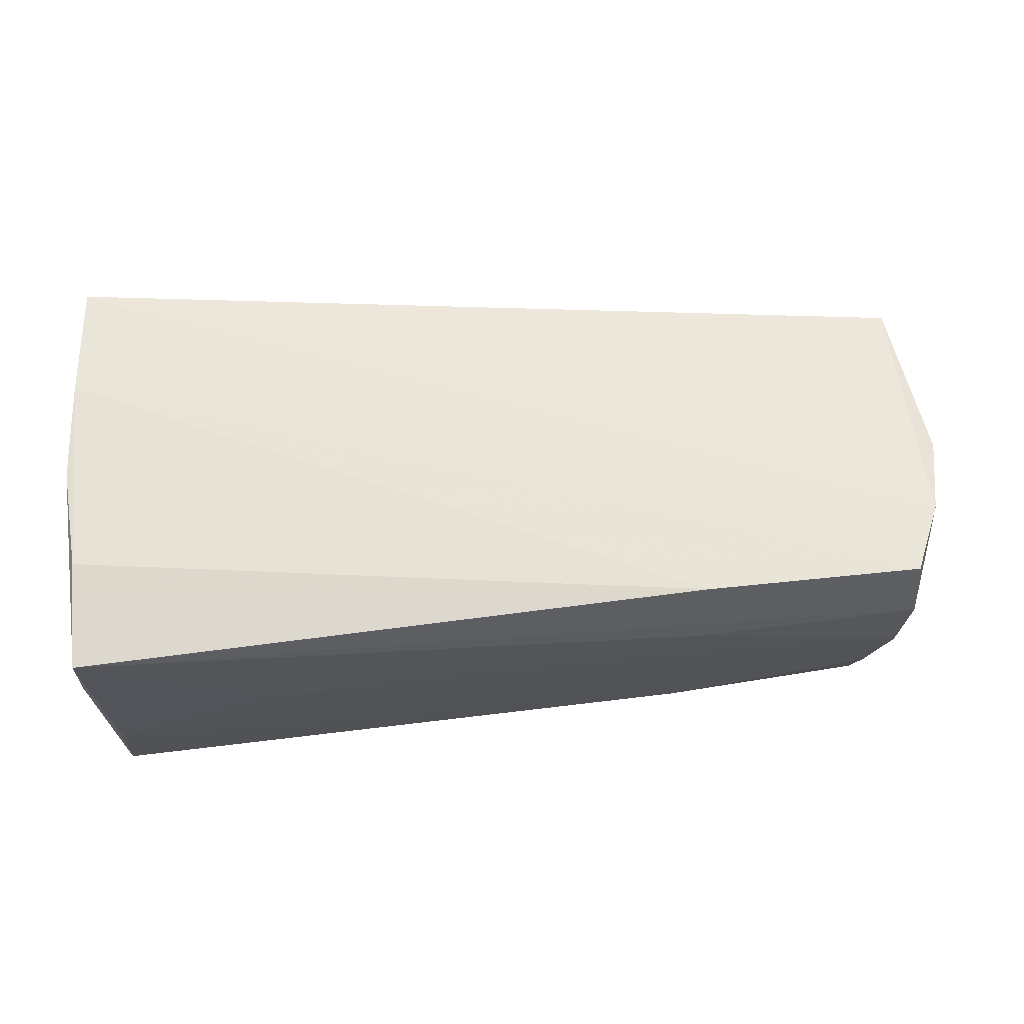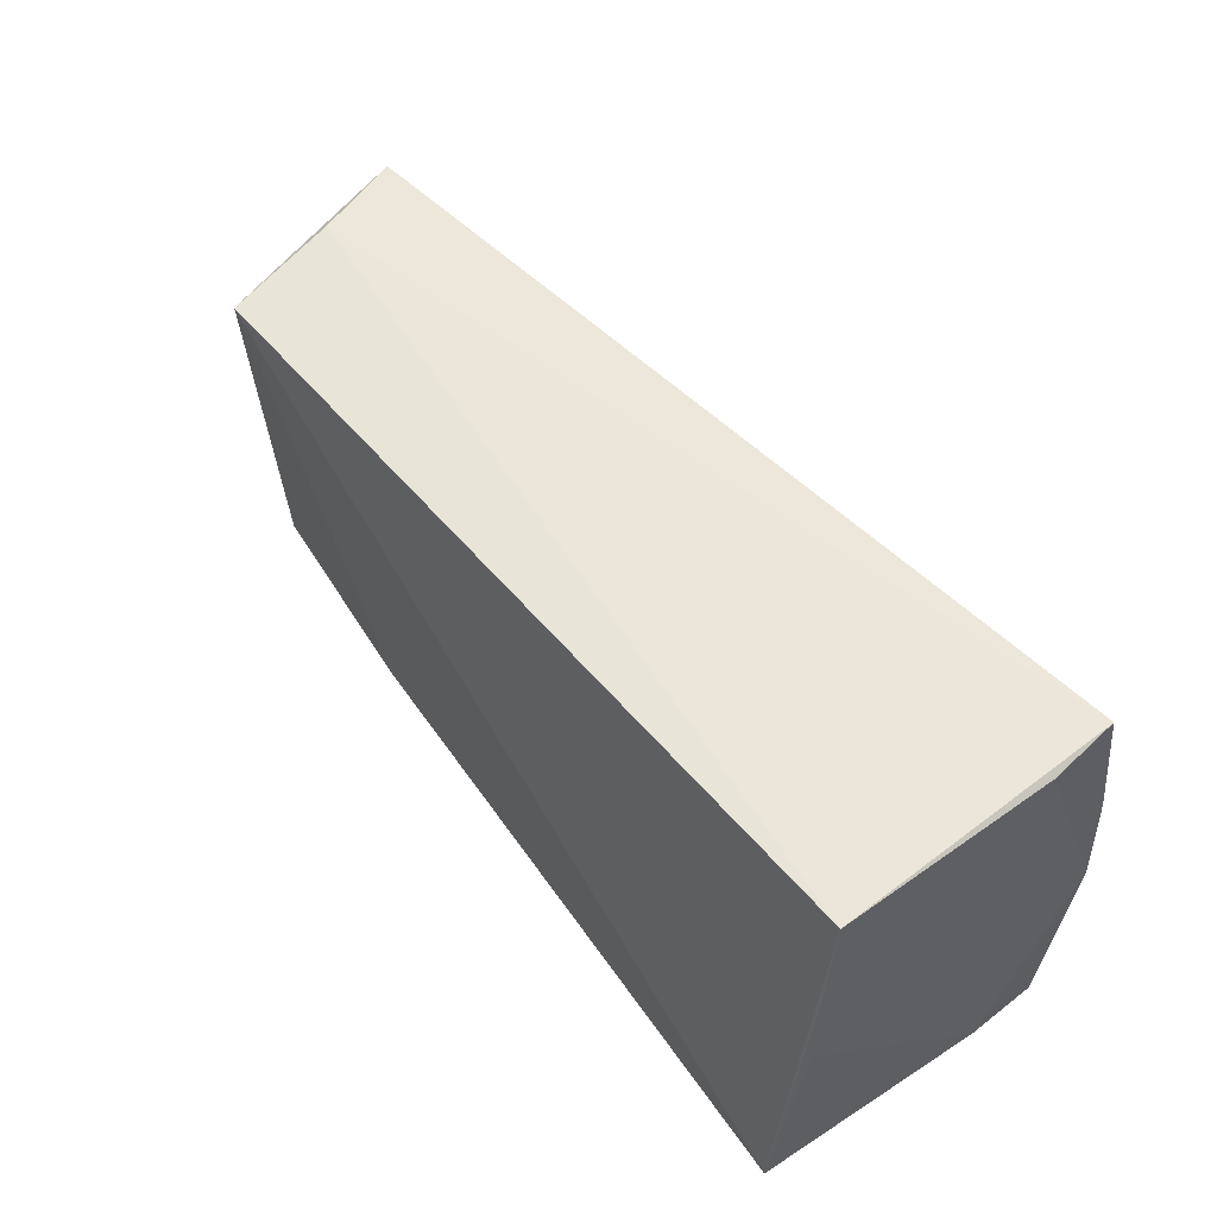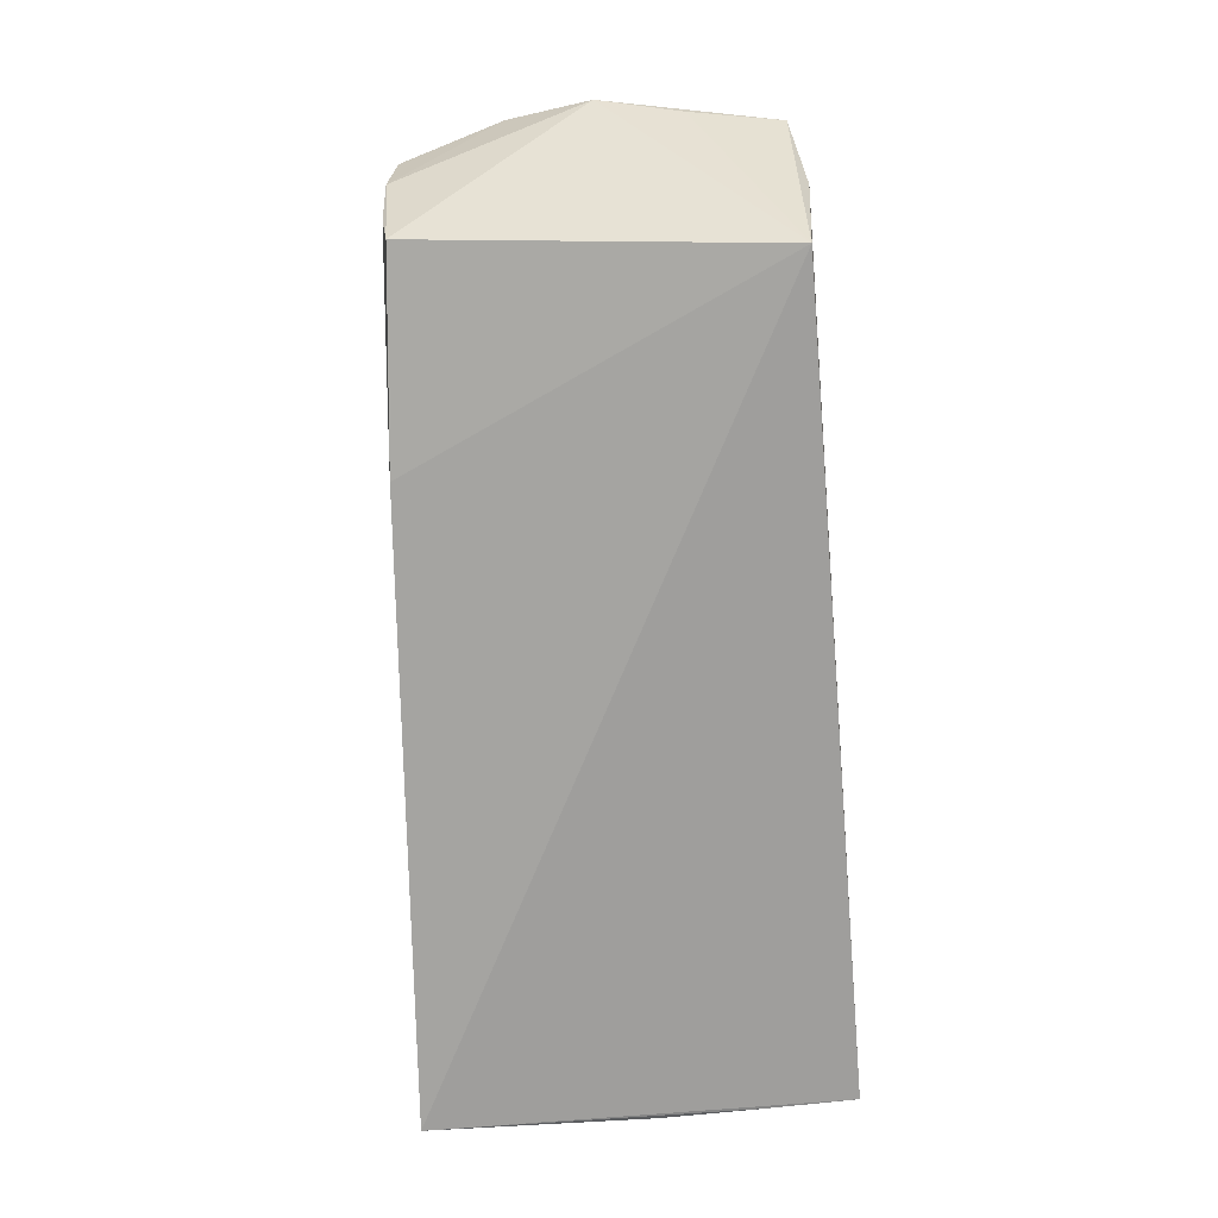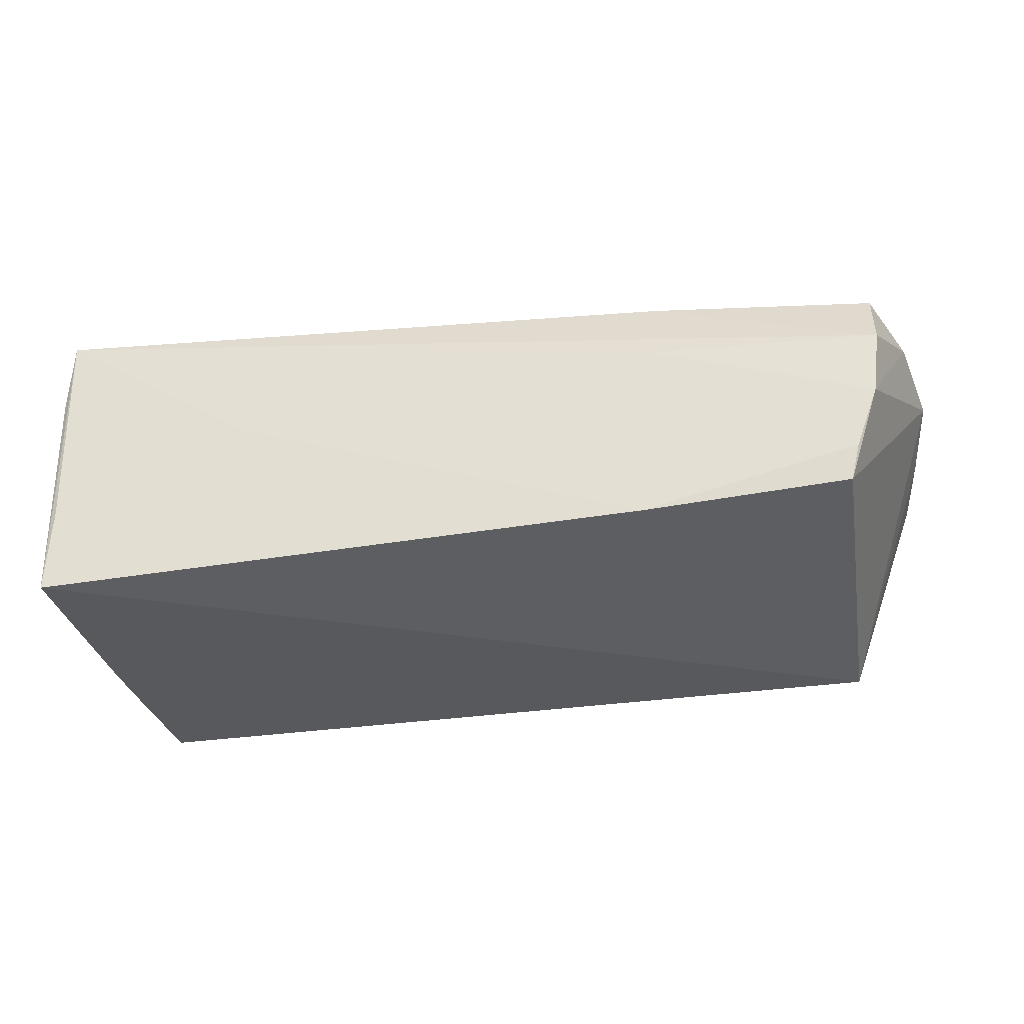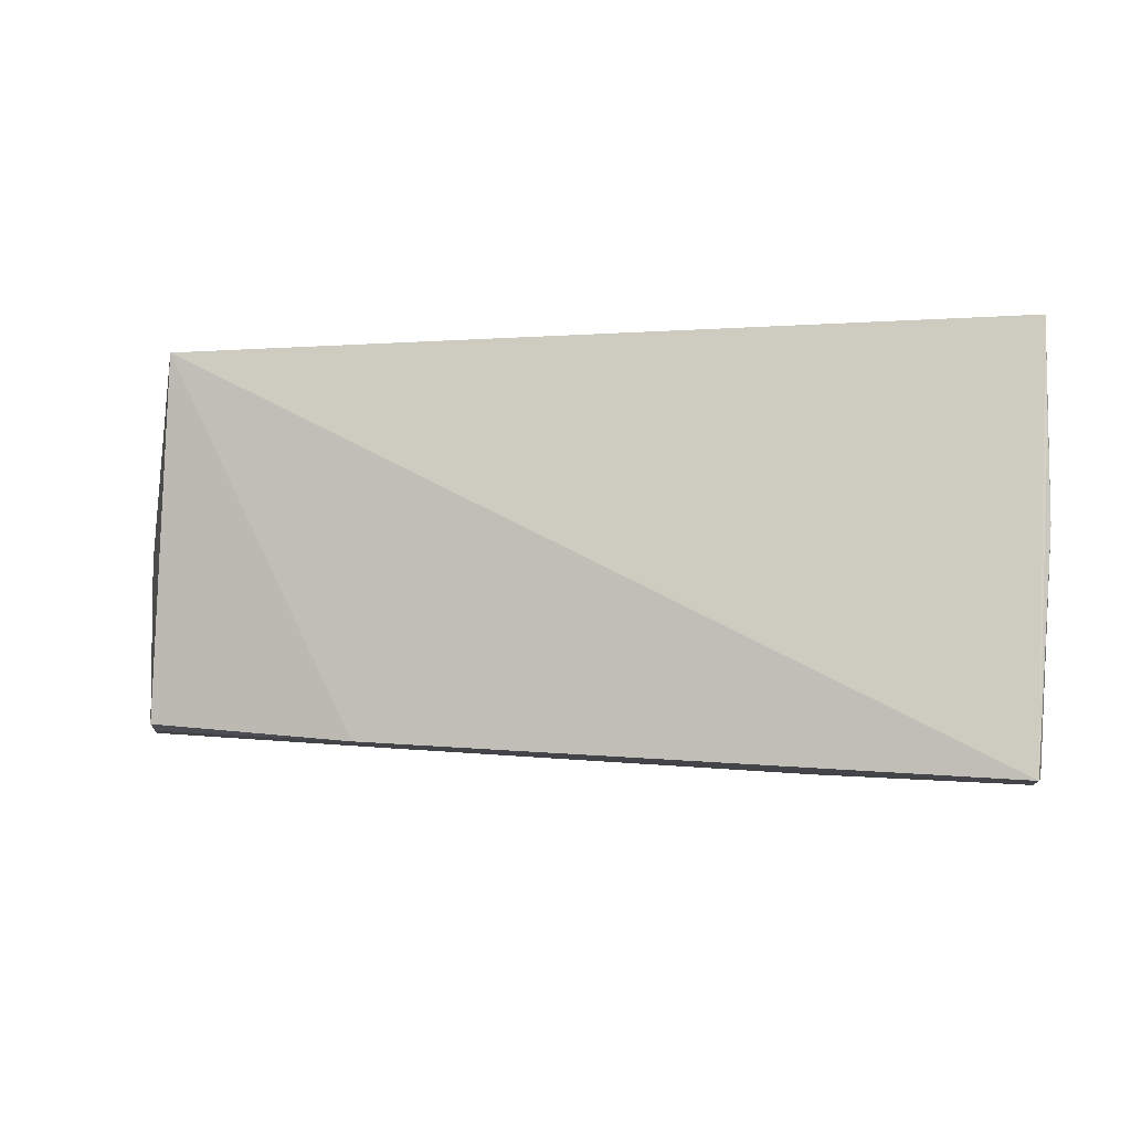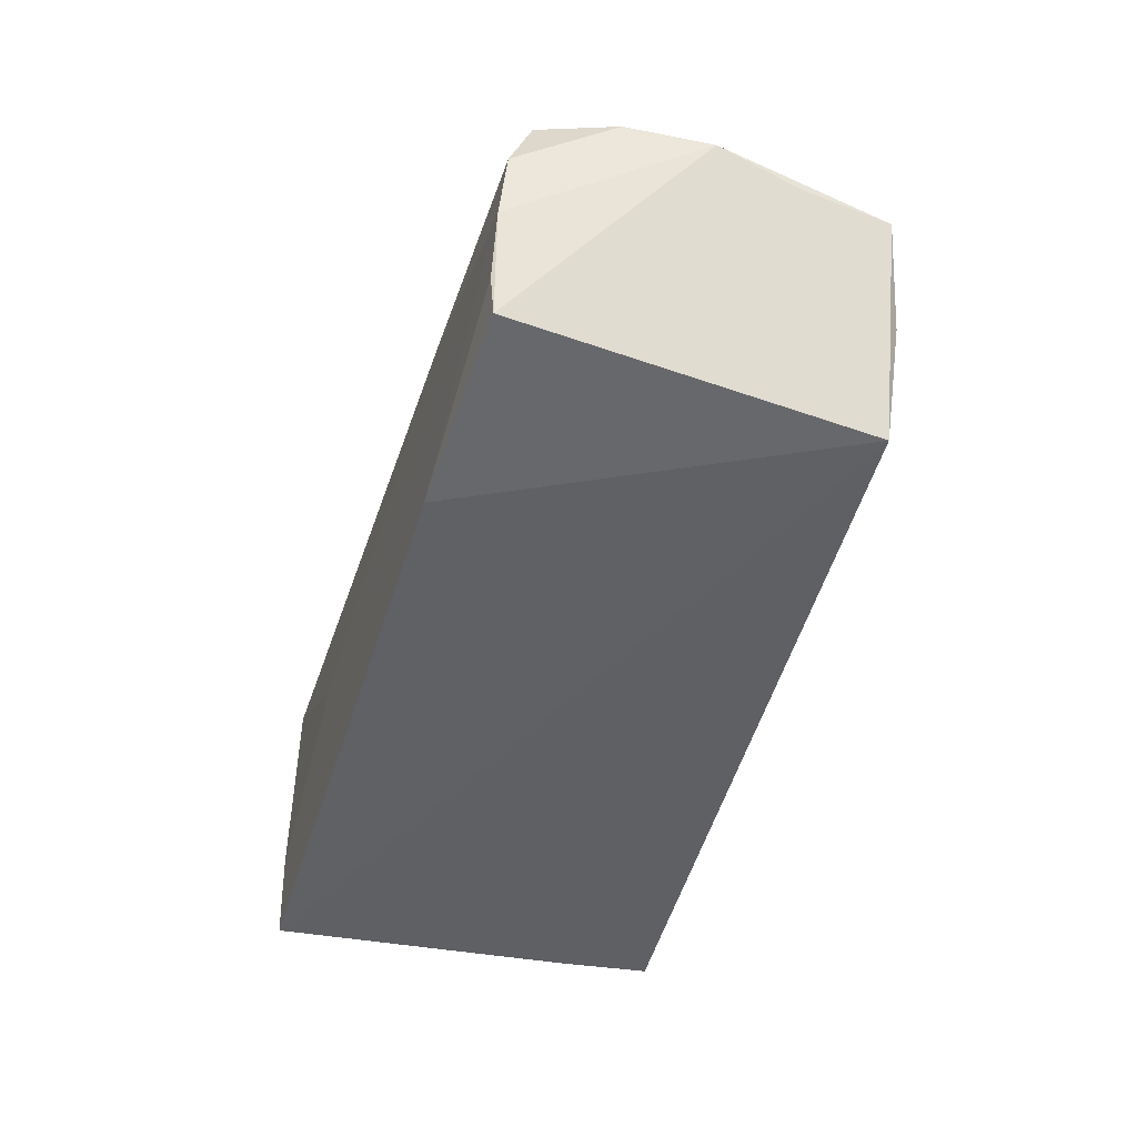
<metadata>
{"format":"obj","ext":"obj","renderer":"f3d","projection":"perspective","resolution":1024,"background":"white","views":[{"elev":65.5,"azim":-2.9,"up":"+Z"},{"elev":52.1,"azim":-126.5,"up":"+Y"},{"elev":-71.9,"azim":94.5,"up":"+Z"},{"elev":-34.0,"azim":13.5,"up":"+Z"},{"elev":-6.0,"azim":-168.9,"up":"+Y"},{"elev":-46.9,"azim":76.2,"up":"+Z"}]}
</metadata>
<code>
v -0.05084 0.02478 0.001605
v -0.0498 0.0265 0.0194
v 0.05121 0.02399 -0.01851
v 0.05938 -0.01747 0.01487
v 0.03071 -0.02272 0.007881
v -0.05089 -0.001221 0.02106
v -0.05089 0.02485 -0.01553
v -0.05089 0.001054 -0.01668
v 0.02882 -0.02234 -0.01636
v 0.06481 0.002298 0.01074
v -0.05045 0.01156 0.02087
v -0.04917 -0.02738 0.01965
v 0.05567 -0.02081 -0.009813
v -0.04891 -0.02695 -0.01914
v 0.05526 0.02521 -0.003633
v -0.04828 -0.02738 -0.008287
v -0.04988 -0.02672 0.01031
v 0.06308 -0.008027 0.01336
v -0.04943 -0.0141 0.02149
v 0.0586 -0.02088 -0.001837
v -0.02331 -0.02614 0.002023
v 0.05445 -0.02013 -0.01434
v 0.03129 -0.01985 0.0171
v 0.06288 0.0126 0.008576
v 0.05971 -0.0202 0.007234
v -0.05084 0.01339 -0.01625
v -0.0508 0.02552 0.01092
v 0.06101 0.024 0.008396
f 7 3 14
f 11 4 2
f 10 3 24
f 24 28 10
f 3 28 24
f 2 28 15
f 15 28 3
f 15 7 2
f 3 7 15
f 2 4 18
f 18 28 2
f 10 28 18
f 6 7 8
f 4 11 23
f 2 7 27
f 27 11 2
f 6 11 27
f 26 7 14
f 14 8 26
f 26 8 7
f 14 12 17
f 17 8 14
f 17 12 6
f 6 8 17
f 19 11 6
f 19 23 11
f 6 12 19
f 12 23 19
f 1 7 6
f 6 27 1
f 1 27 7
f 21 5 12
f 22 3 10
f 16 12 14
f 16 21 12
f 4 23 25
f 25 18 4
f 25 23 12
f 12 5 25
f 9 16 14
f 21 16 9
f 14 3 9
f 3 22 9
f 20 22 10
f 20 25 5
f 10 18 20
f 18 25 20
f 5 21 20
f 21 9 20
f 13 9 22
f 22 20 13
f 13 20 9

</code>
